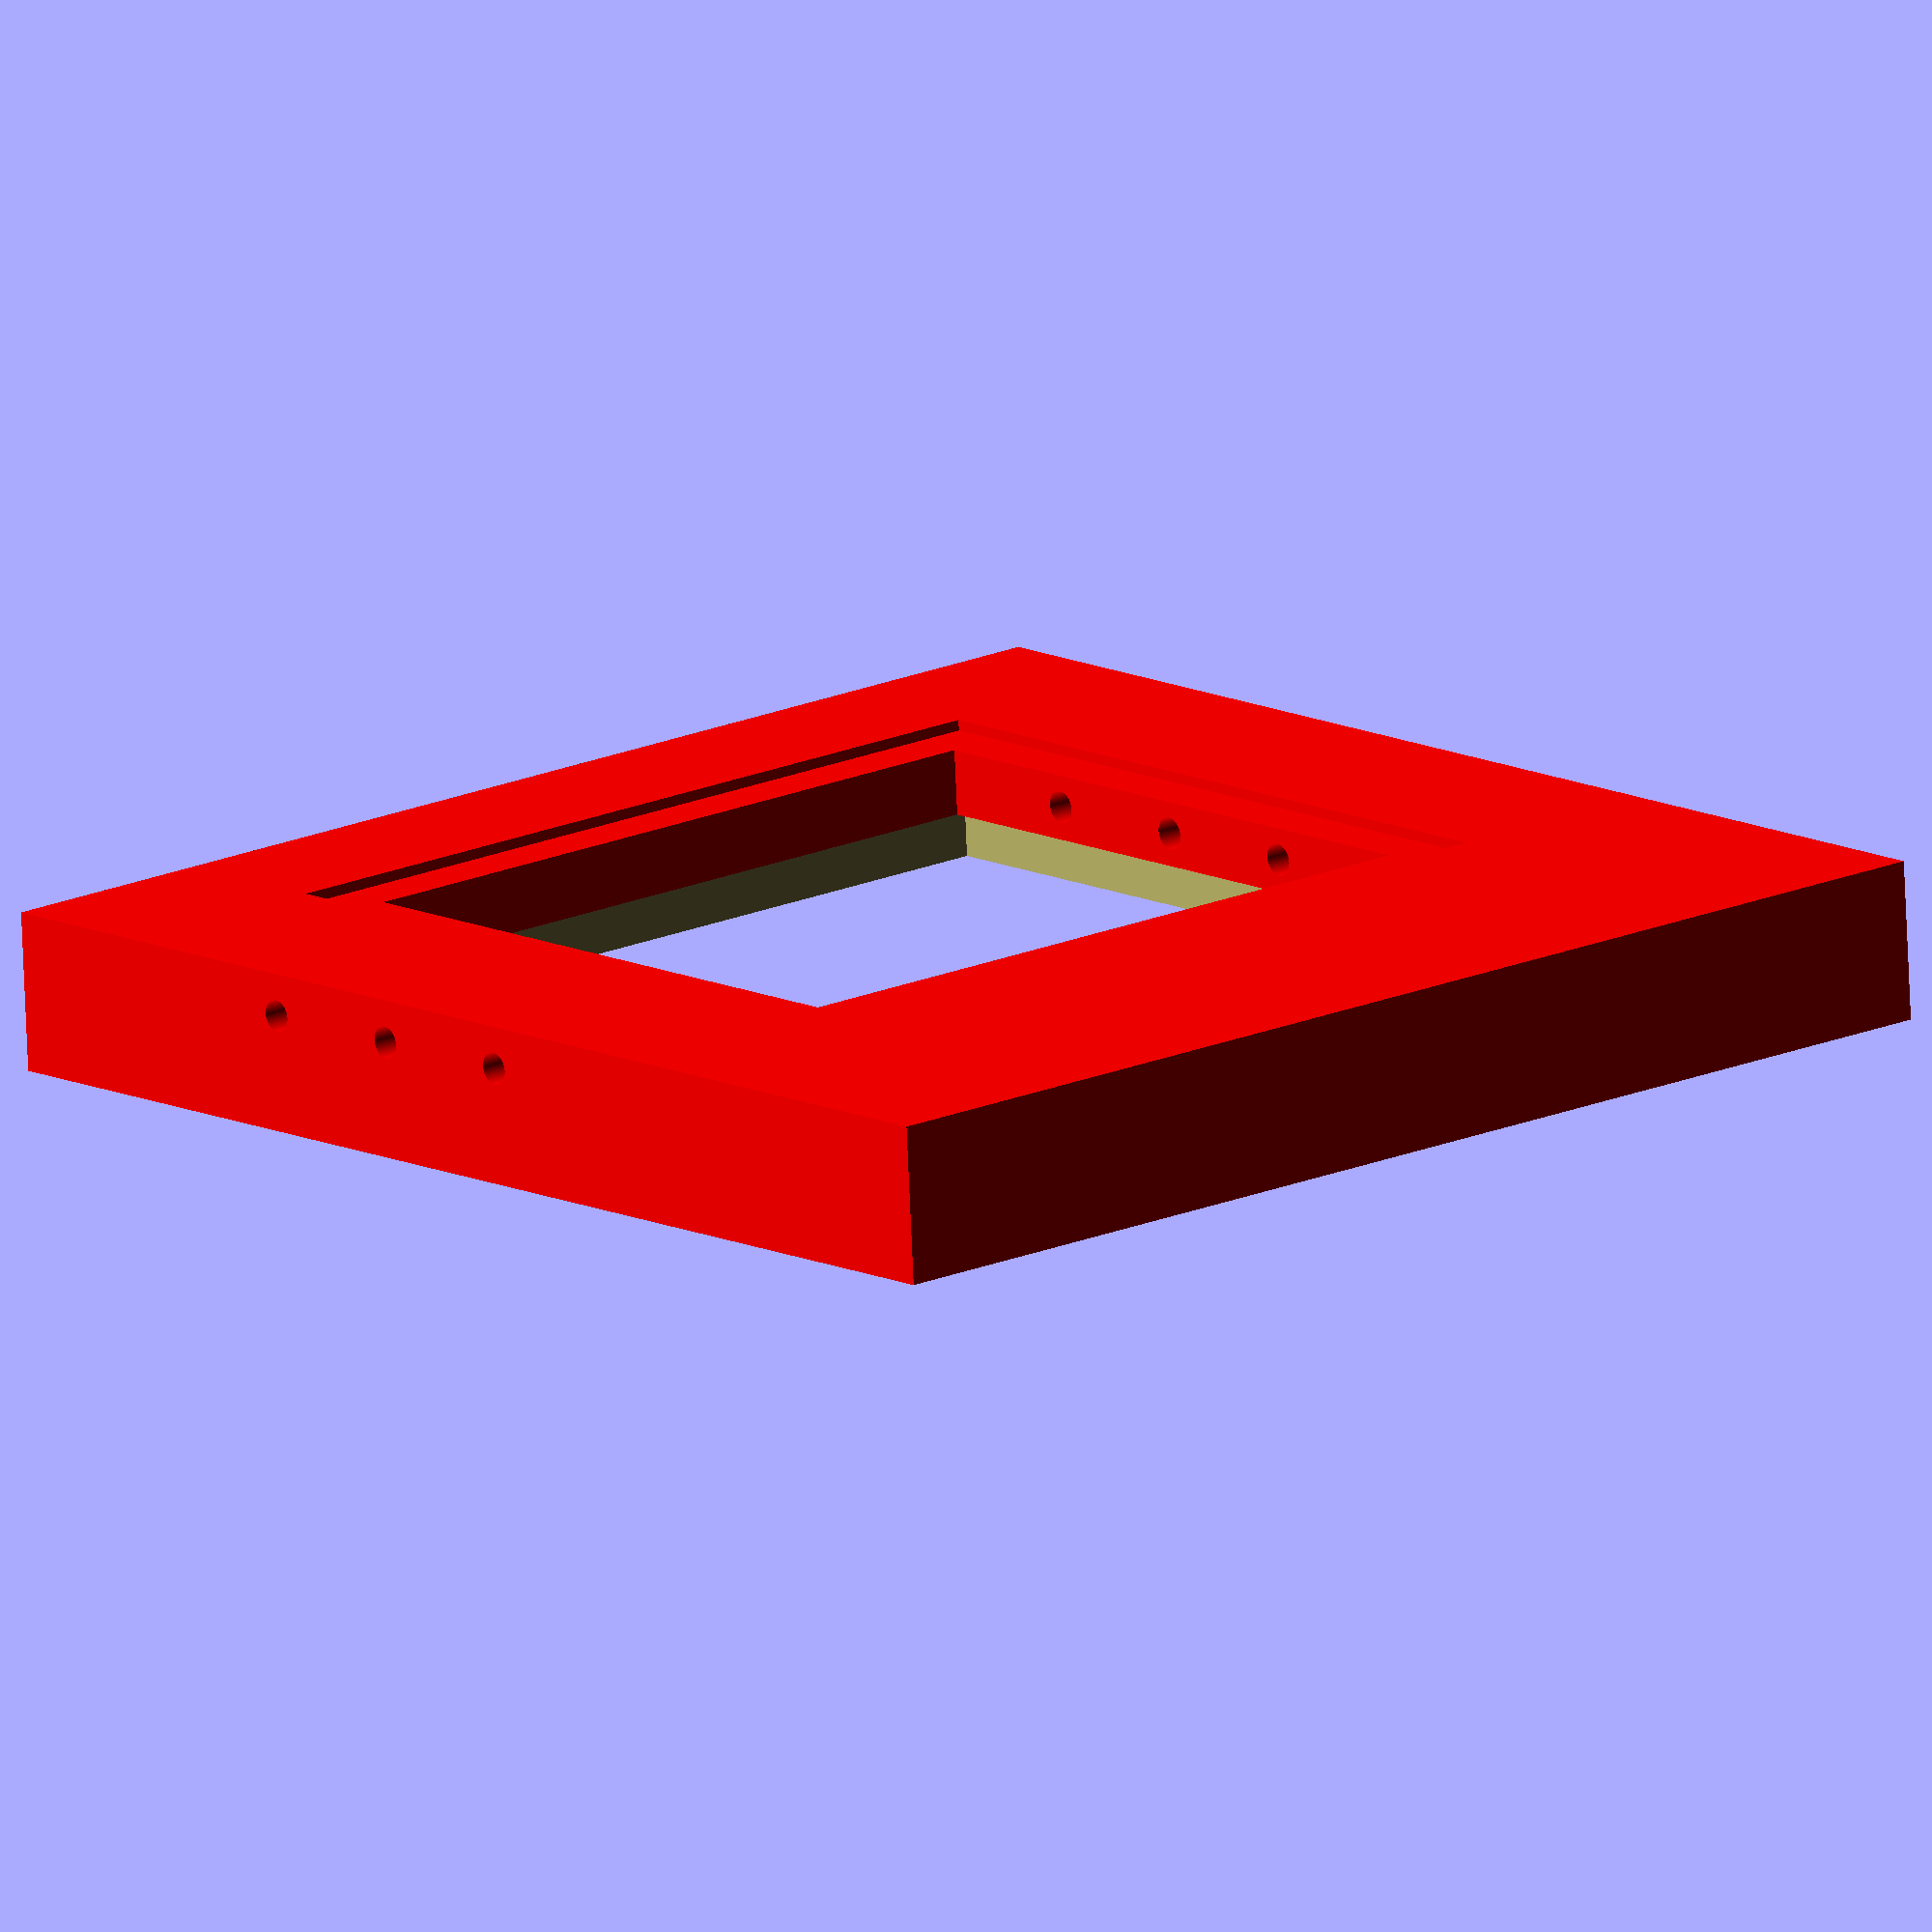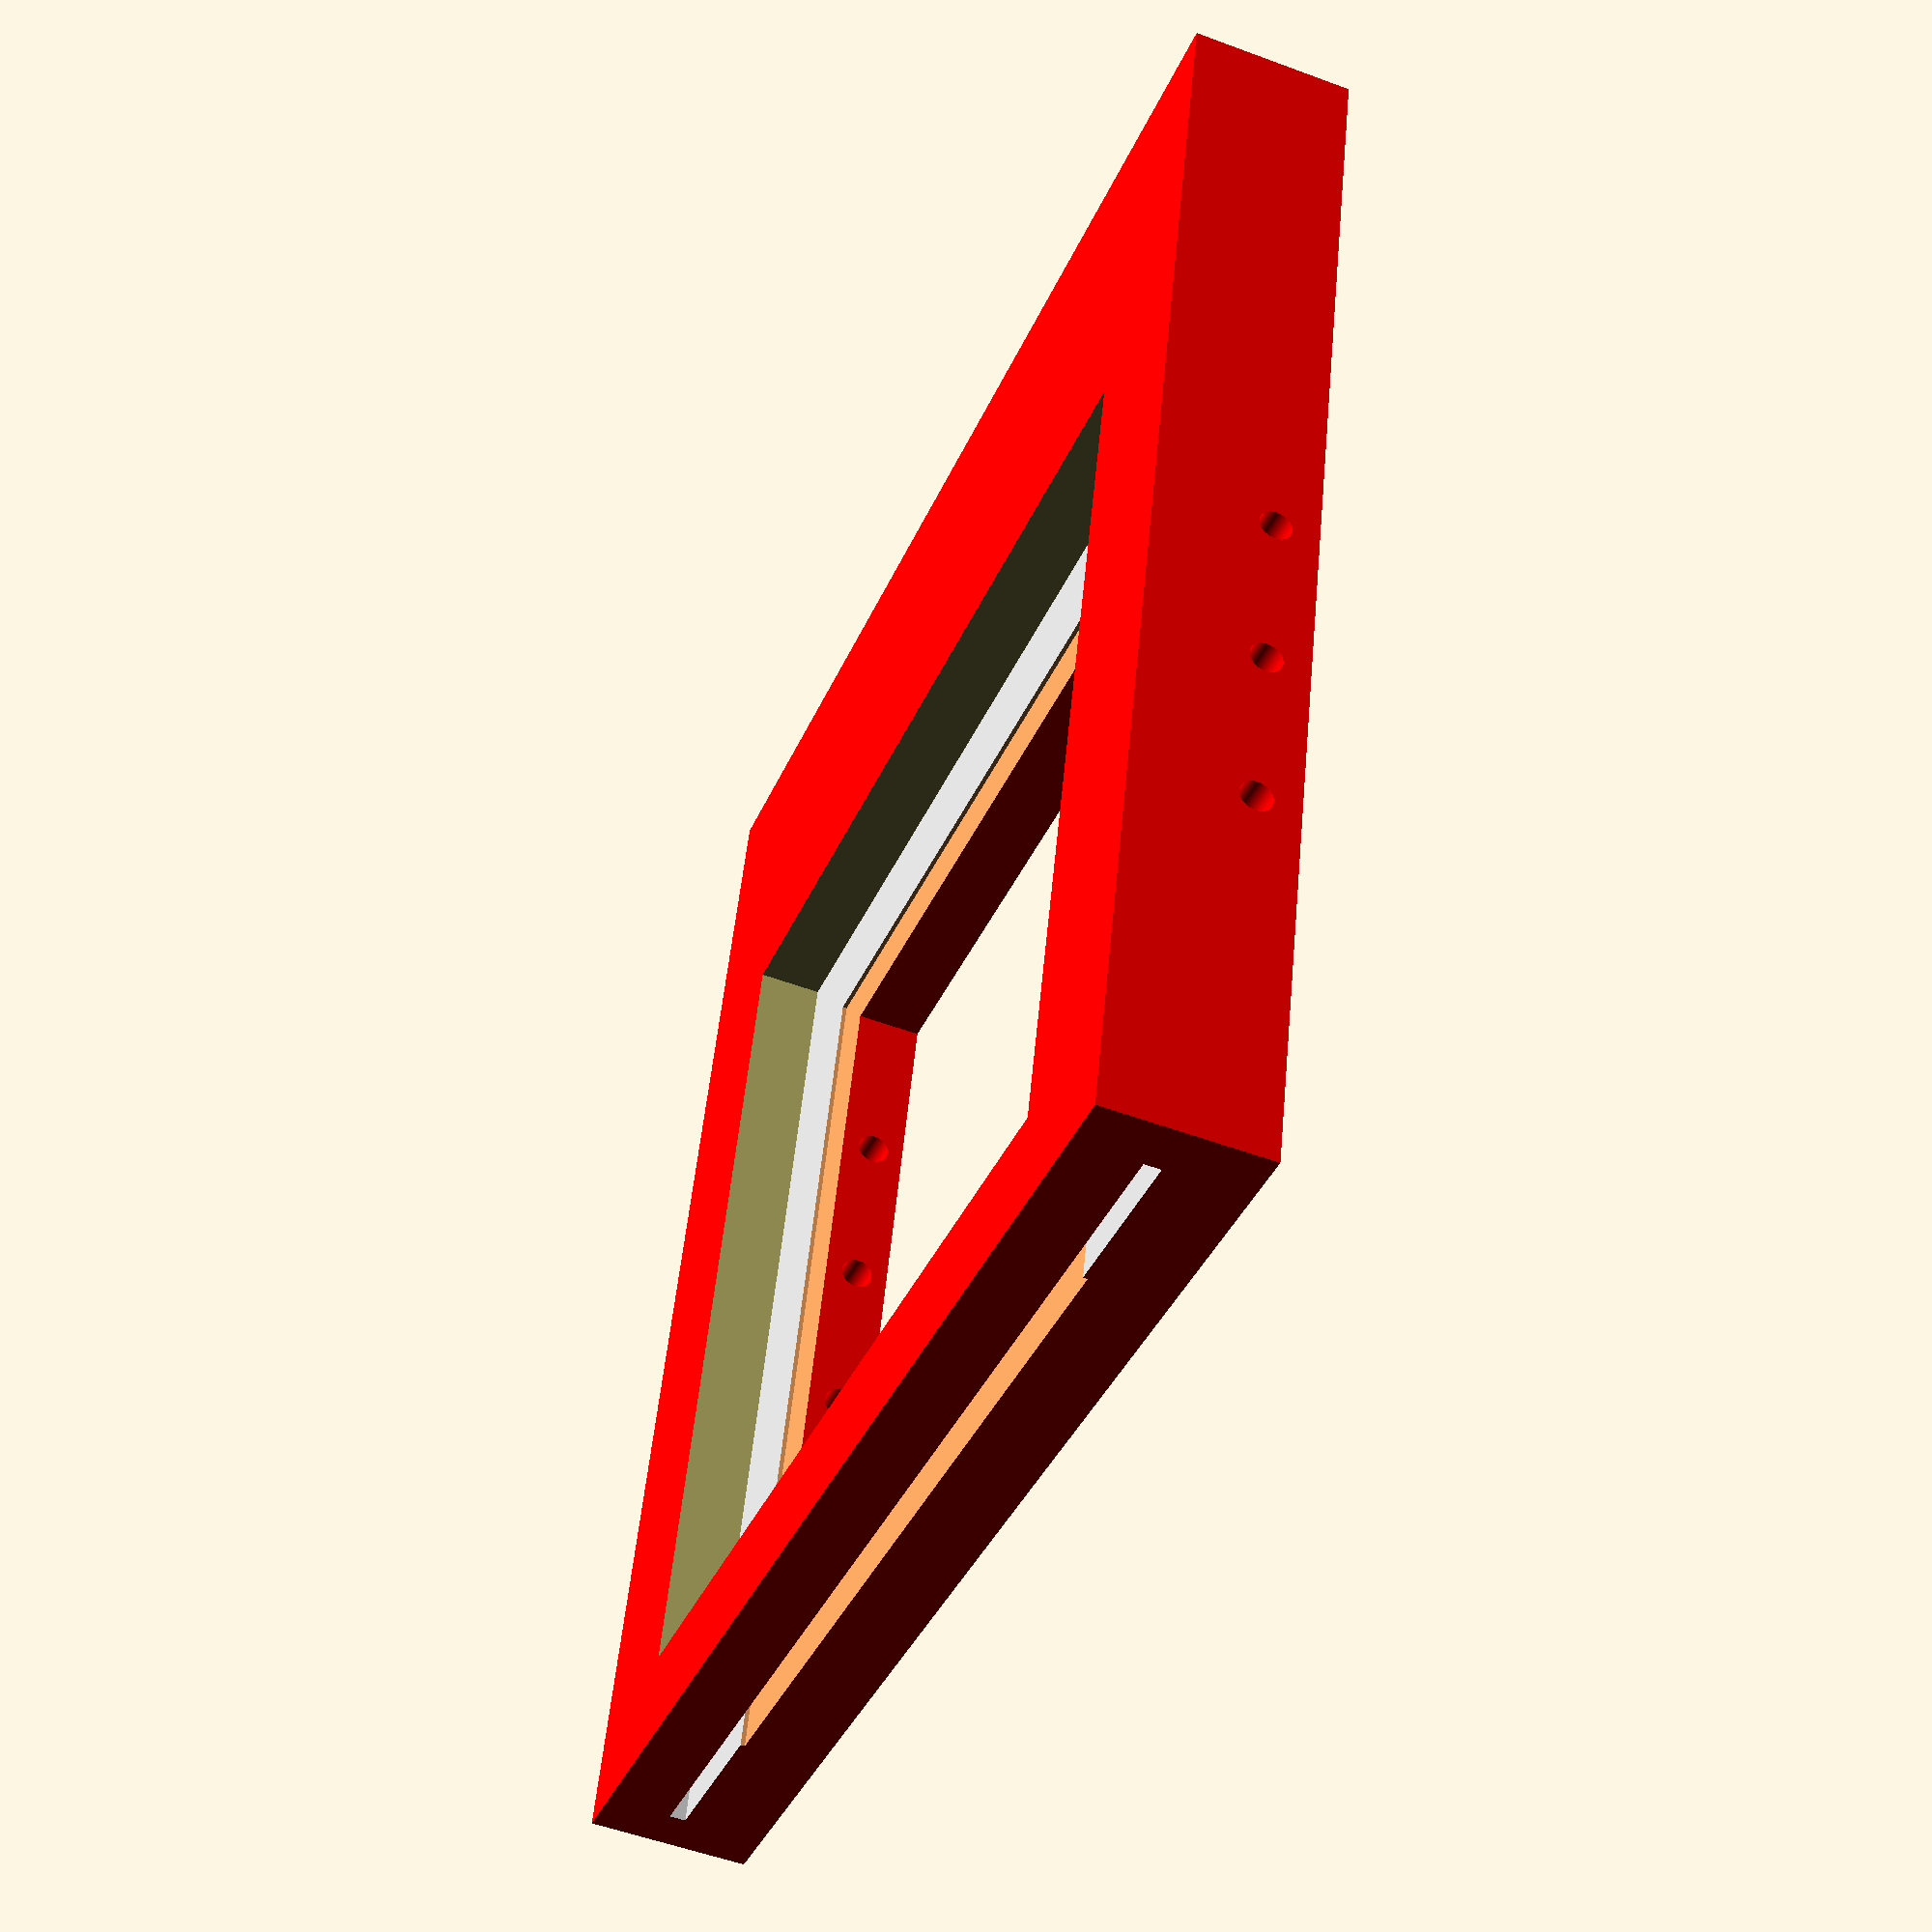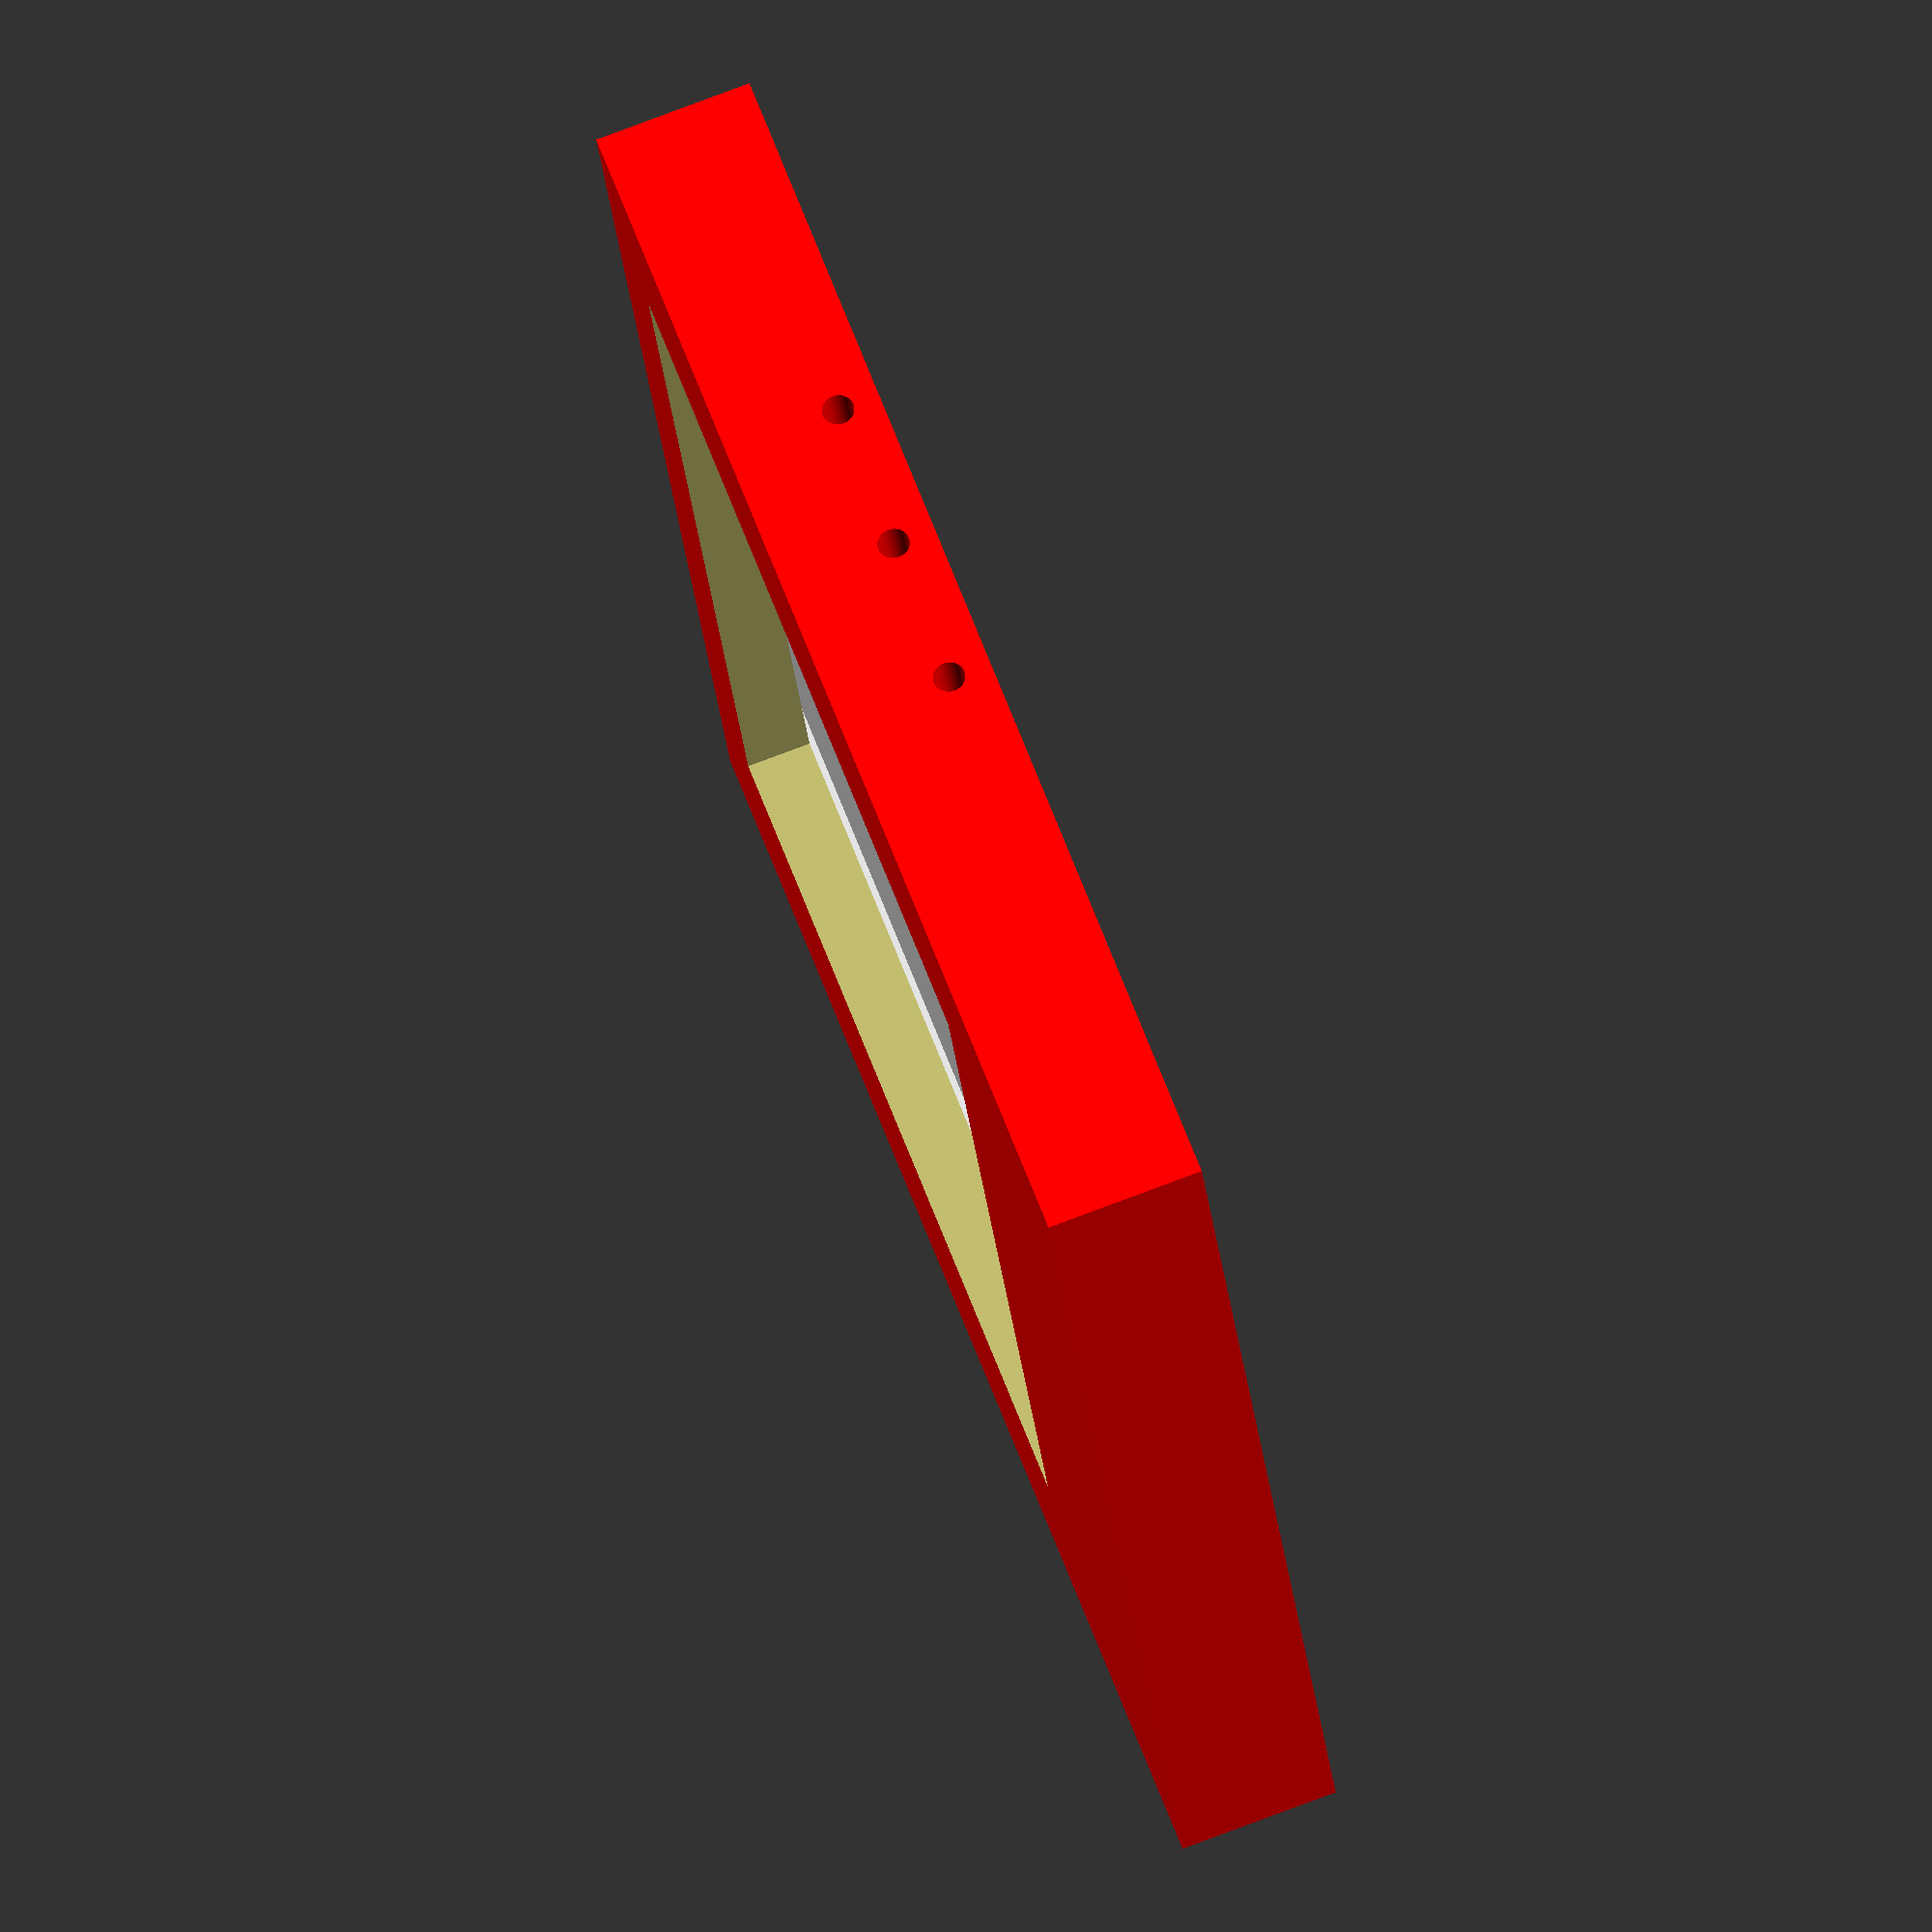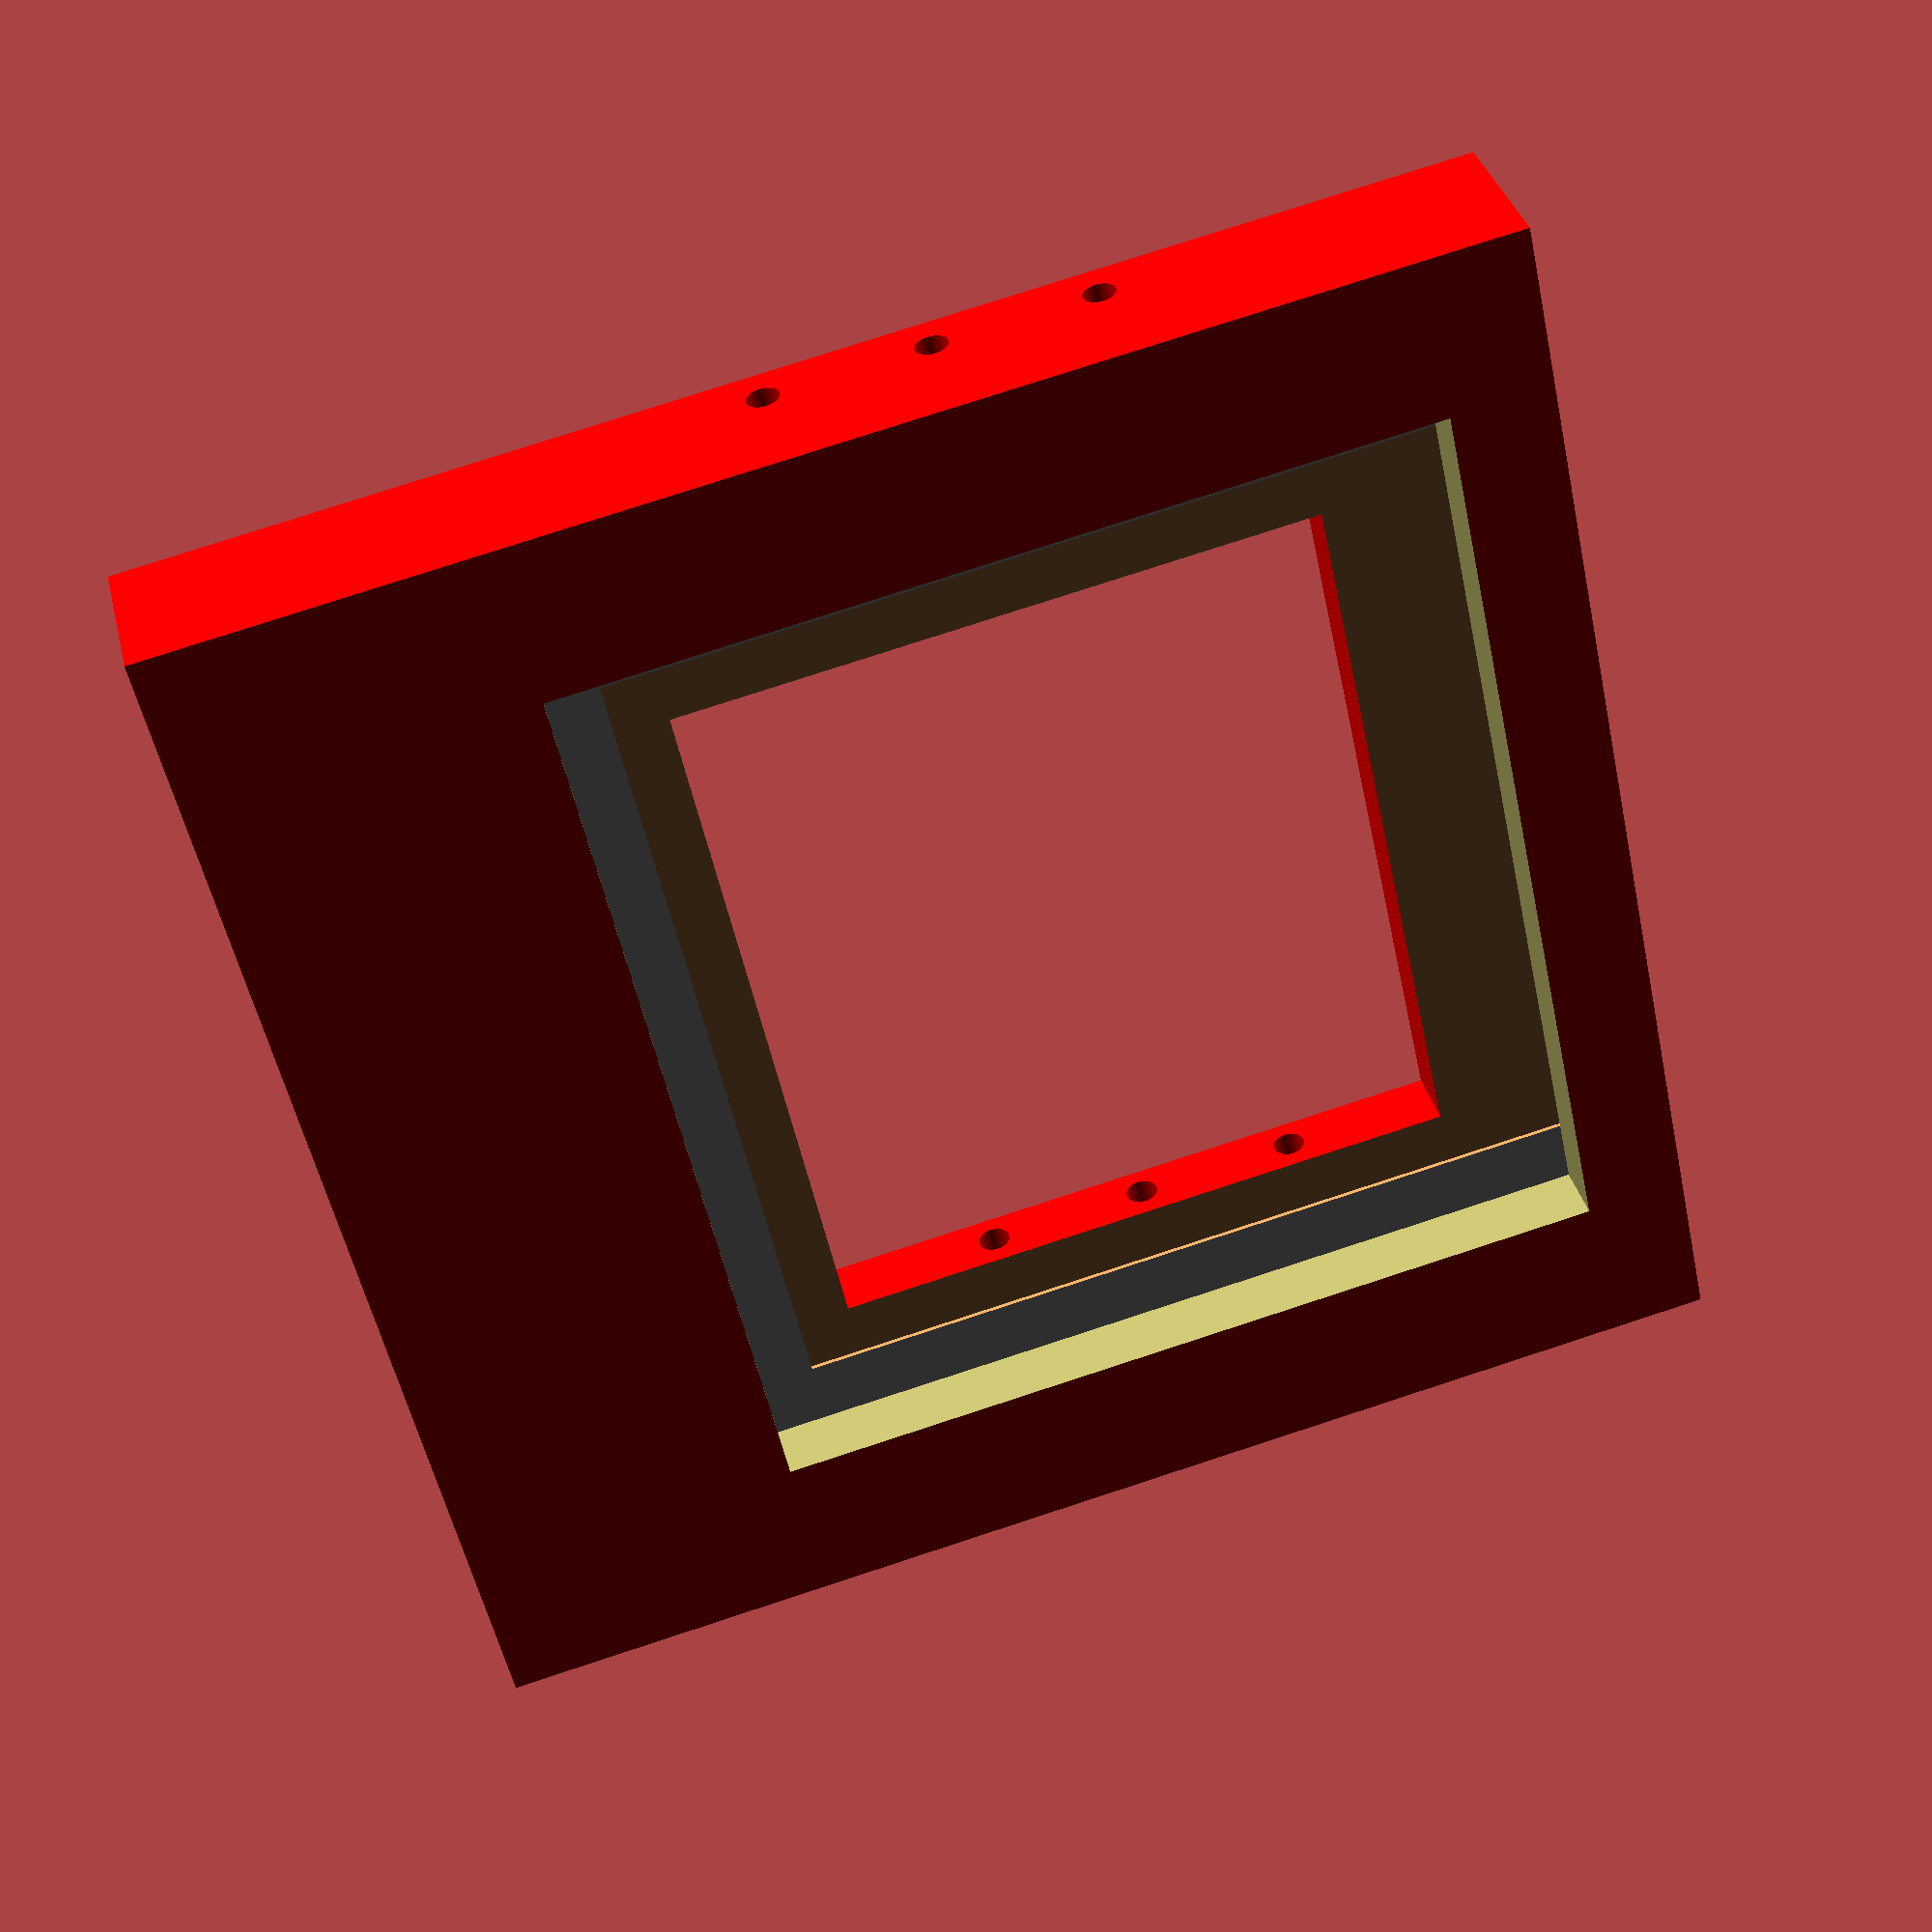
<openscad>
module ceramic() {
    color("Gainsboro") cube([111,111,1.2]); 
}

module netbase() {
    color("SandyBrown") cube([80,90,0.4]); 
}

module cut() {
    color("SandyBrown") cube([40,25,3]); 
}

module net() {
    difference()
    {
        netbase();
        translate([-10,-5,-1]) cut();
        translate([50,-5,-1]) cut();
    }    
}

module gnd() {
    color("DarkKhaki") cube([90,80,6]);     
}

module visible() {
    color("Red") cube([70,70,10]); 
}

module innerFrame() {
    union()
    {        
        translate([15.5,-5,1.2]) net();        
        ceramic();
        translate([10.5,10,-6])gnd();
    }    
}

// object with tolerances
module ceramic1() {    
    color("Gainsboro") cube([112.2,112.2,1.5]); // y trnsl 0.5
}

module netbase1() {    
    color("SandyBrown") cube([81,91,0.5]); // y trnsl 0.5
}


module gnd1() {
    color("DarkKhaki") cube([91,81,6.4]); // y trnsl 0.5
}

module visible1() {
    union(){
        color("Red") cube([70,60,10]);
        translate([-5,-5,7])
        color("Red") cube([80,70,10]);
    }
}

module innerFrame1() {
    union()
    {
        translate([-0.6,-0.5,0]) ceramic1();
        translate([15,-5.5,1.4]) netbase1();        
        translate([10,9.5,-6.2])gnd1();
        translate([20.5,20.5,1])visible1();
    }    
}

module  hole(){
    translate([-10,0,5])
    rotate ([0,90,0])
    color("Red")
    cylinder (130,d=3, $fn=100);
}

module box() {
    translate([-5.6,0,-6])
    color("Red") cube([122.2,122.2,15]);    
}
module prism(l, w, h){
       polyhedron(
               points=[[0,0,0], [l,0,0], [l,w,0], [0,w,0], [3*l/8,0,h], [5*l/8,0,h],
    [5*l/8,w,h], [3*l/8,w,h]],
               faces=[[0,1,2,3], [4,7,6,5], [0,3,7,4], [2,6,7,3], [1,5,6,2], [0,4,5,1]]
               );
       }
 
     

       
 module  cavHole(l, w, h){
    translate([l/2,w/2,h/10])    
    color("Red")
    cylinder (3*h,d=3, $fn=100);
}
       
module cavity(l,w,h){
    rotate([90,0,90])
    union(){
        prism(l, w, h);
        cavHole(l,w,h);        
        } 
    }
    
l = 40;
w = 3;
h = 10;

module objectBox() {
    difference()
    {
        box();
        innerFrame1();
        
        //cavities
        /*
        translate([90,30,3.5]) cavity(l, w, h);        
        translate([21,30,3.5])
        mirror([1,0,0]) cavity(l, w, h);
        */
        
        //holes
        
        translate([0,35,0]) hole();
        translate([0,50,0]) hole();
        translate([0,65,0]) hole();
        
    }
}

objectBox(); 
//innerFrame();
</openscad>
<views>
elev=75.4 azim=138.4 roll=2.5 proj=o view=solid
elev=52.6 azim=345.8 roll=248.1 proj=p view=wireframe
elev=102.4 azim=106.5 roll=290.7 proj=o view=solid
elev=145.2 azim=282.3 roll=13.4 proj=p view=solid
</views>
